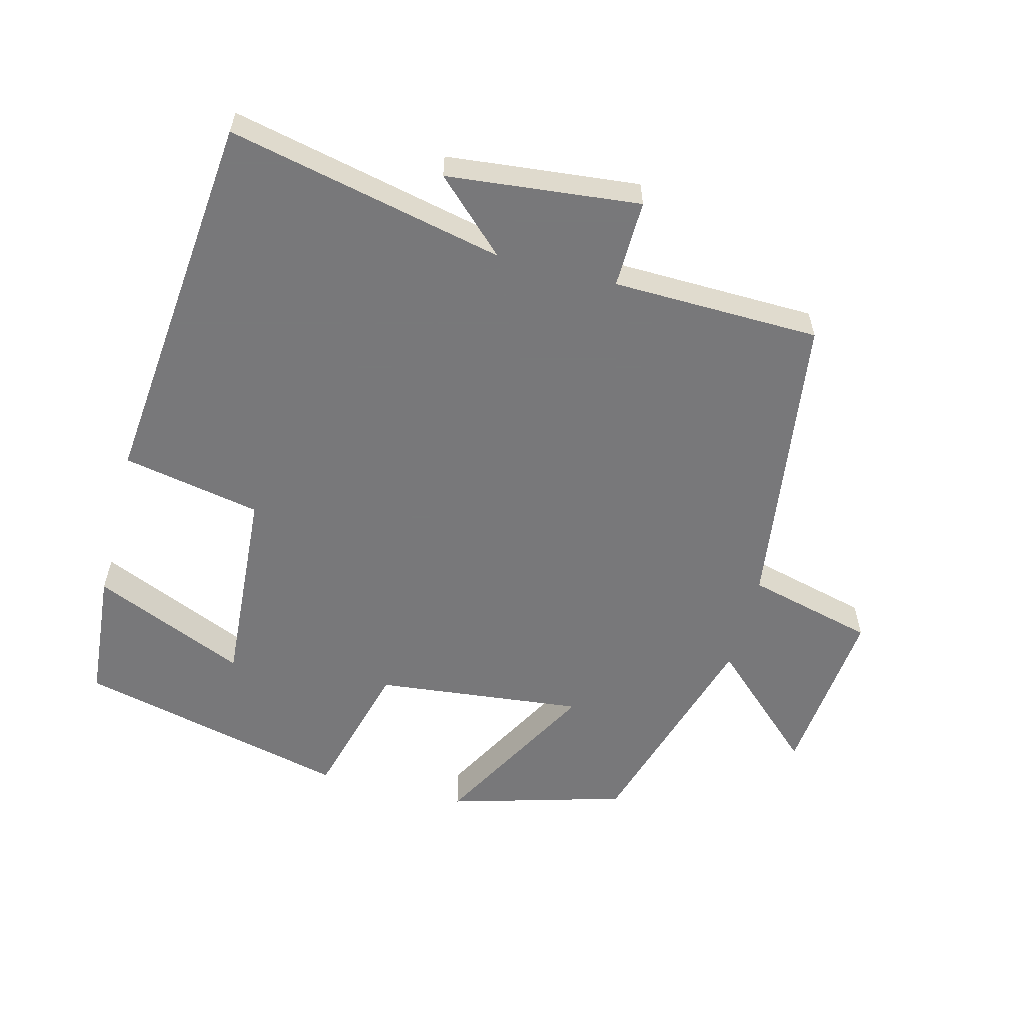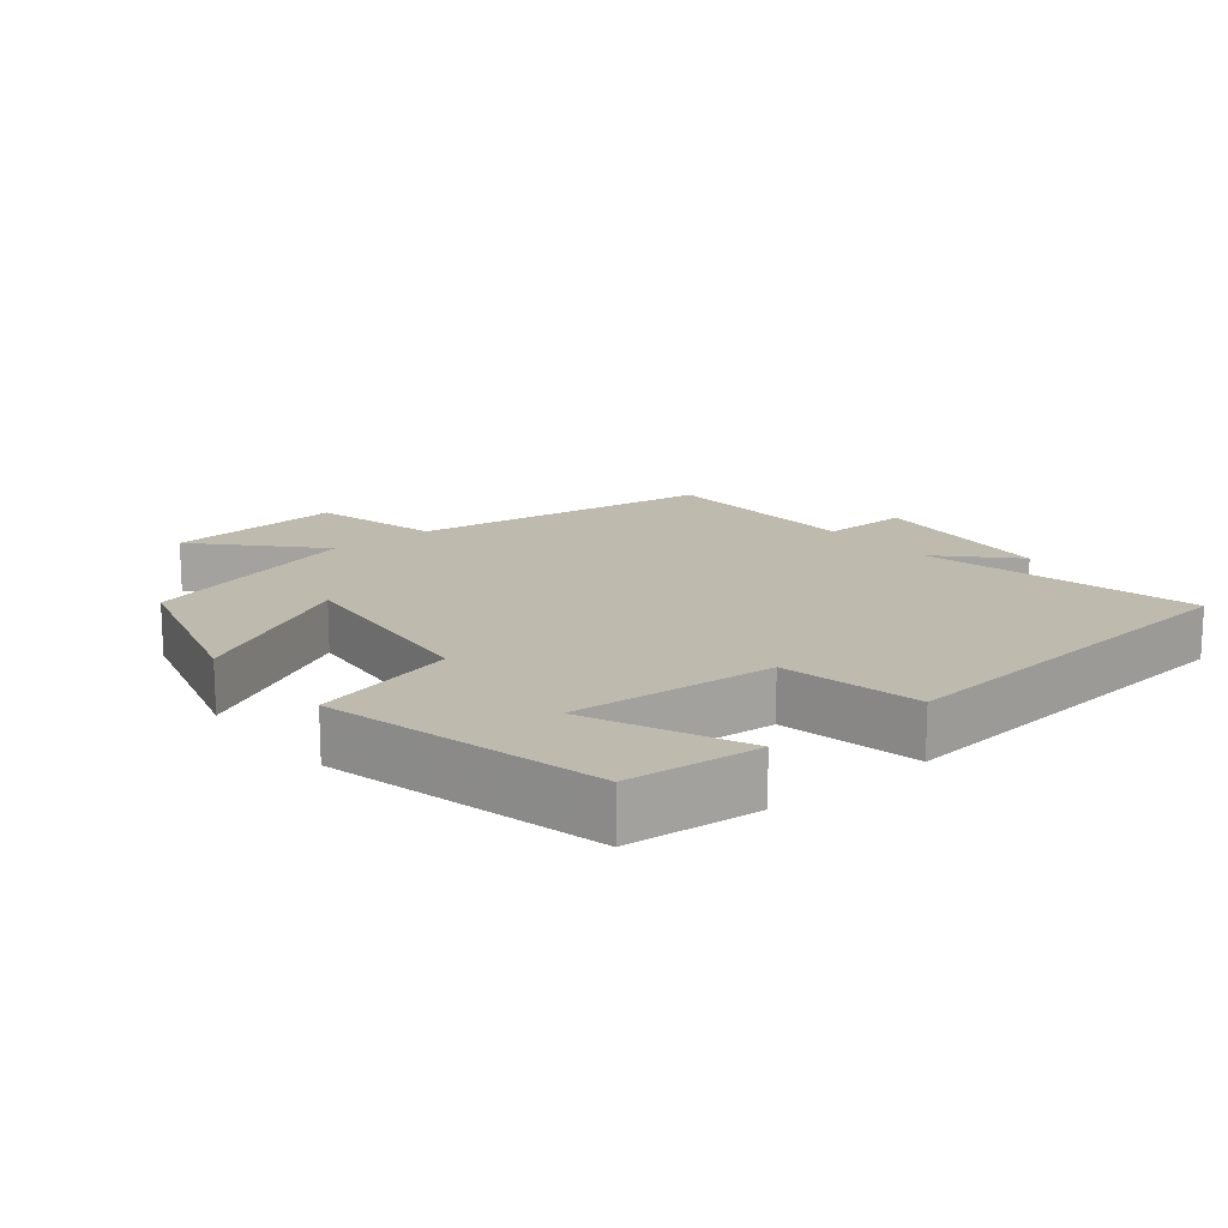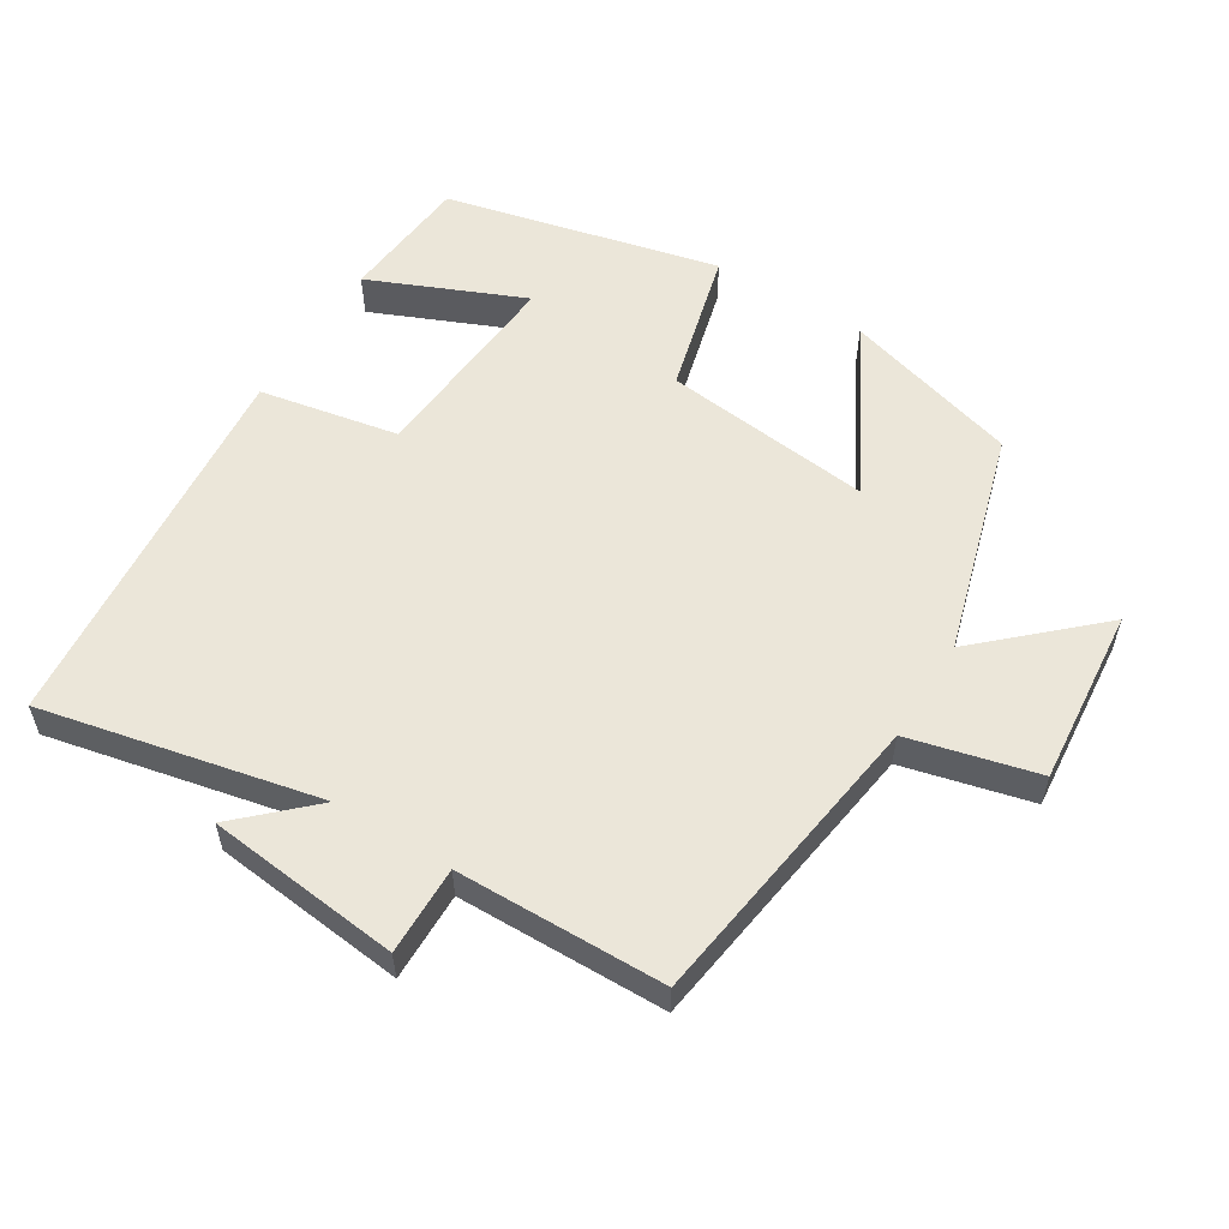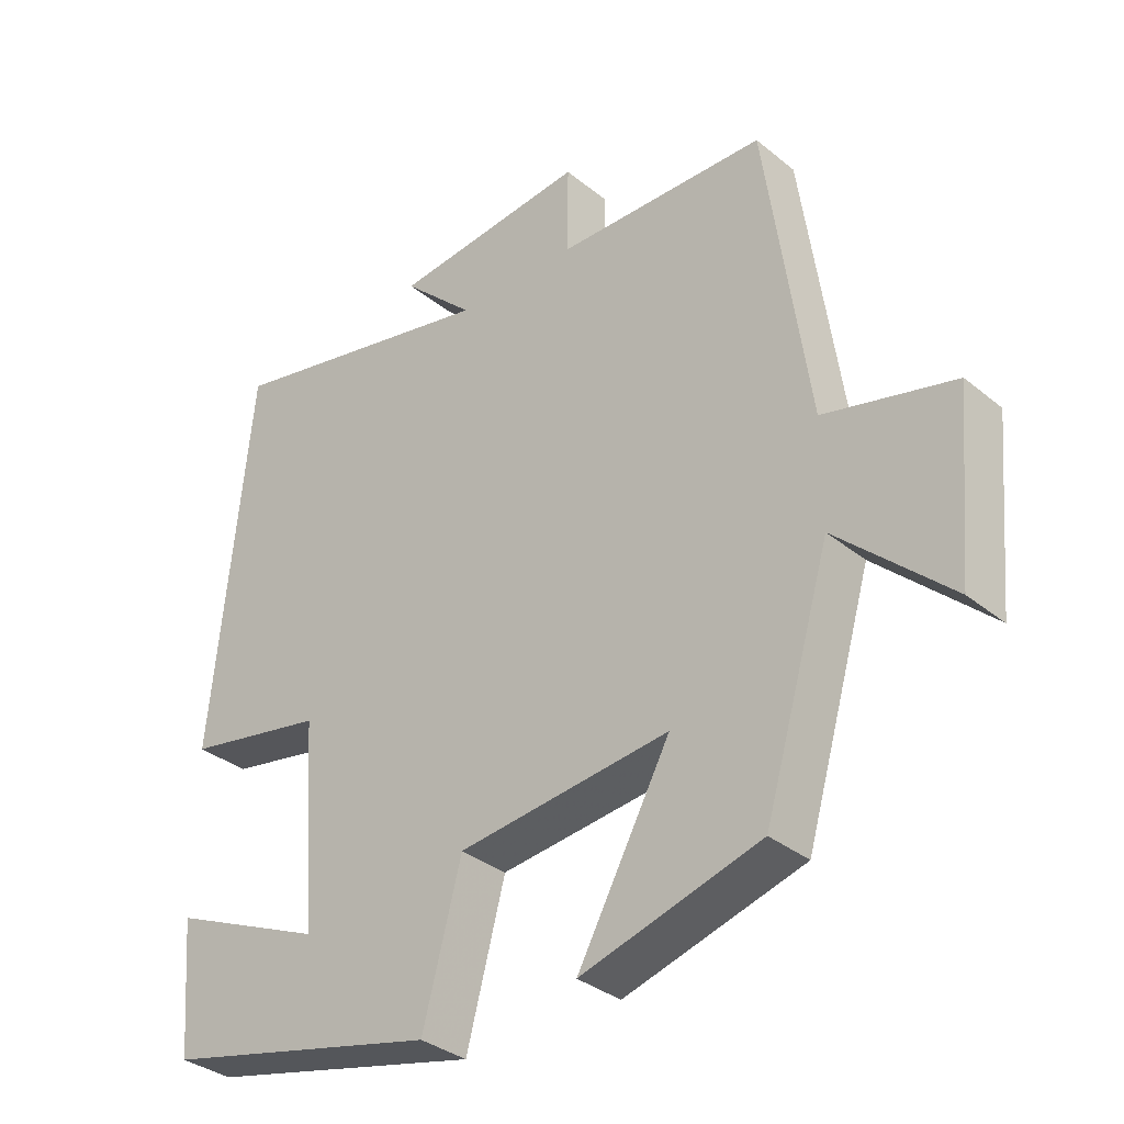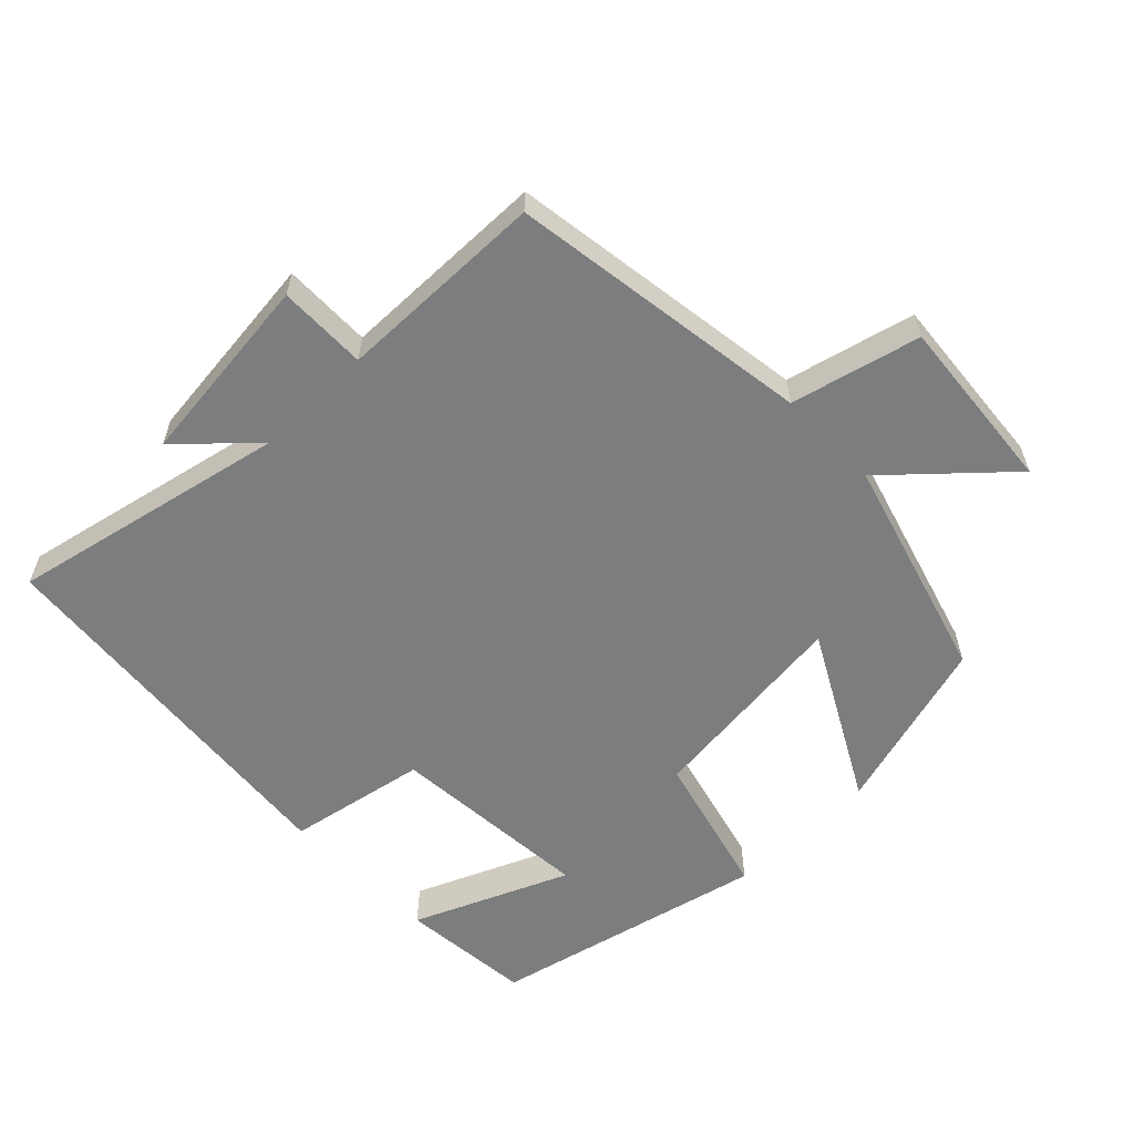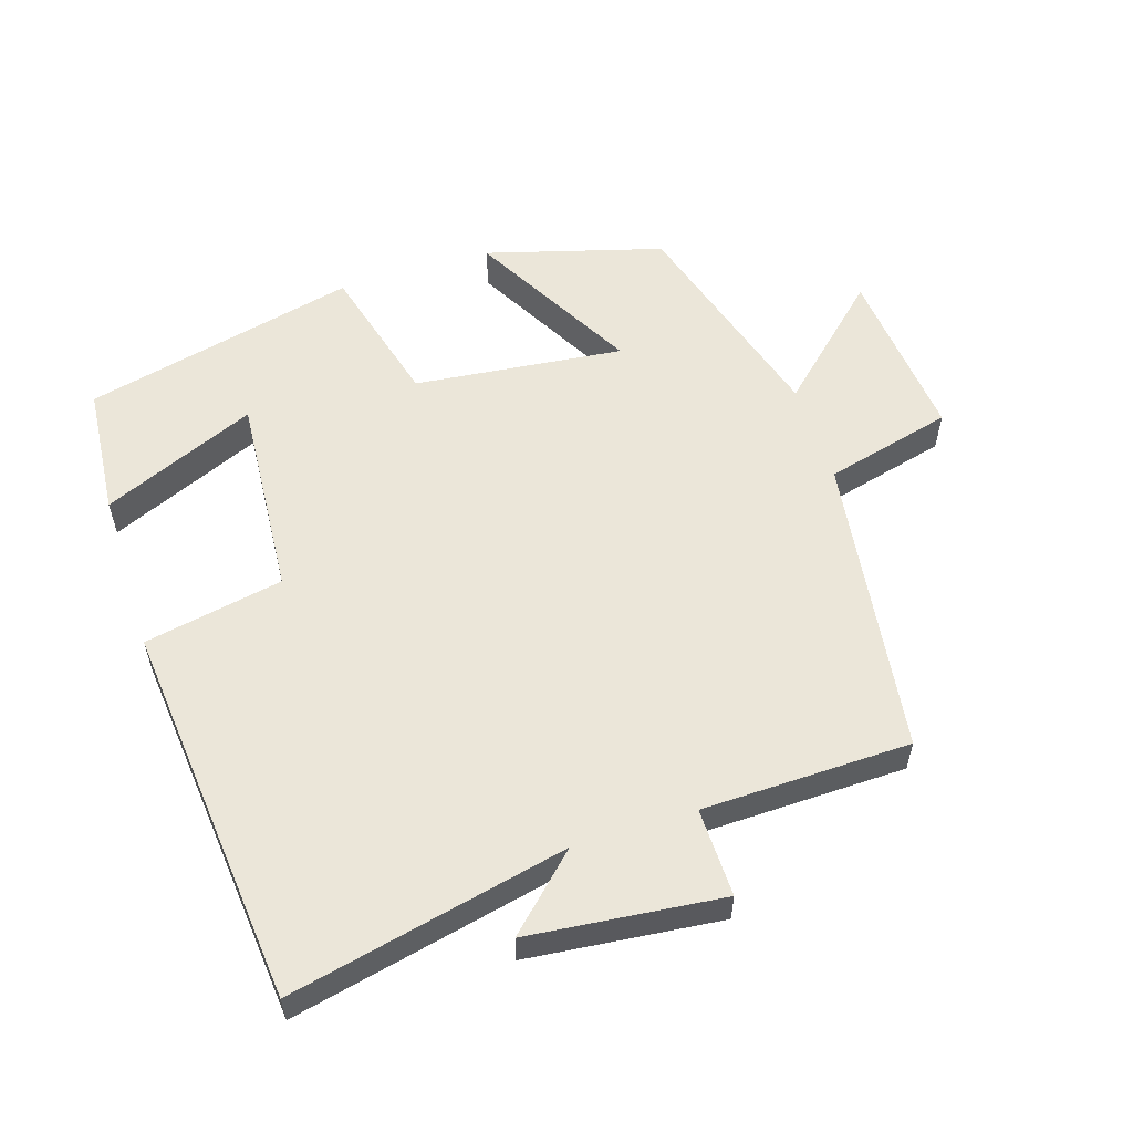
<metadata>
{"format":"obj","ext":"obj","renderer":"f3d","projection":"perspective","resolution":1024,"background":"white","views":[{"elev":-57.6,"azim":-14.7,"up":"+Y"},{"elev":15.8,"azim":-129.3,"up":"+Y"},{"elev":56.2,"azim":31.8,"up":"+Y"},{"elev":-34.1,"azim":42.4,"up":"+Z"},{"elev":-59.0,"azim":44.4,"up":"+Y"},{"elev":56.6,"azim":-17.8,"up":"+Y"}]}
</metadata>
<code>
v 0.404 0.07 -0.426
v 0.146 0.07 -0.5
v 0.28 0.07 -0.255
v -0.026 0.07 -0.289
v -0.082 0.07 -0.5
v -0.483 0.07 -0.405
v -0.5 0.07 -0.212
v -0.275 0.07 -0.309
v -0.297 0.07 -0.011
v -0.5 0.07 0.028
v -0.446 0.07 0.588
v -0.042 0.07 0.5
v -0.146 0.07 0.599
v 0.136 0.07 0.629
v 0.134 0.07 0.5
v 0.438 0.07 0.494
v 0.5 0.07 0.053
v 0.687 0.07 0.006
v 0.663 0.07 -0.252
v 0.5 0.07 -0.101
v 0.404 0 -0.426
v 0.146 0 -0.5
v 0.28 0 -0.255
v -0.026 0 -0.289
v -0.082 0 -0.5
v -0.483 0 -0.405
v -0.5 0 -0.212
v -0.275 0 -0.309
v -0.297 0 -0.011
v -0.5 0 0.028
v -0.446 0 0.588
v -0.042 0 0.5
v -0.146 0 0.599
v 0.136 0 0.629
v 0.134 0 0.5
v 0.438 0 0.494
v 0.5 0 0.053
v 0.687 0 0.006
v 0.663 0 -0.252
v 0.5 0 -0.101
f 17 18 19 20
f 15 16 17 20
f 15 20 1
f 12 13 14 15
f 12 15 1
f 9 10 11 12
f 8 9 12
f 5 6 7 8
f 4 5 8 12
f 3 4 12
f 1 2 3
f 1 3 12
f 40 39 38 37
f 40 37 36 35
f 21 40 35
f 35 34 33 32
f 21 35 32
f 32 31 30 29
f 32 29 28
f 28 27 26 25
f 32 28 25 24
f 32 24 23
f 23 22 21
f 32 23 21
f 1 21 22 2
f 2 22 23 3
f 3 23 24 4
f 4 24 25 5
f 5 25 26 6
f 6 26 27 7
f 7 27 28 8
f 8 28 29 9
f 9 29 30 10
f 10 30 31 11
f 11 31 32 12
f 12 32 33 13
f 13 33 34 14
f 14 34 35 15
f 15 35 36 16
f 16 36 37 17
f 17 37 38 18
f 18 38 39 19
f 19 39 40 20
f 20 40 21 1

</code>
